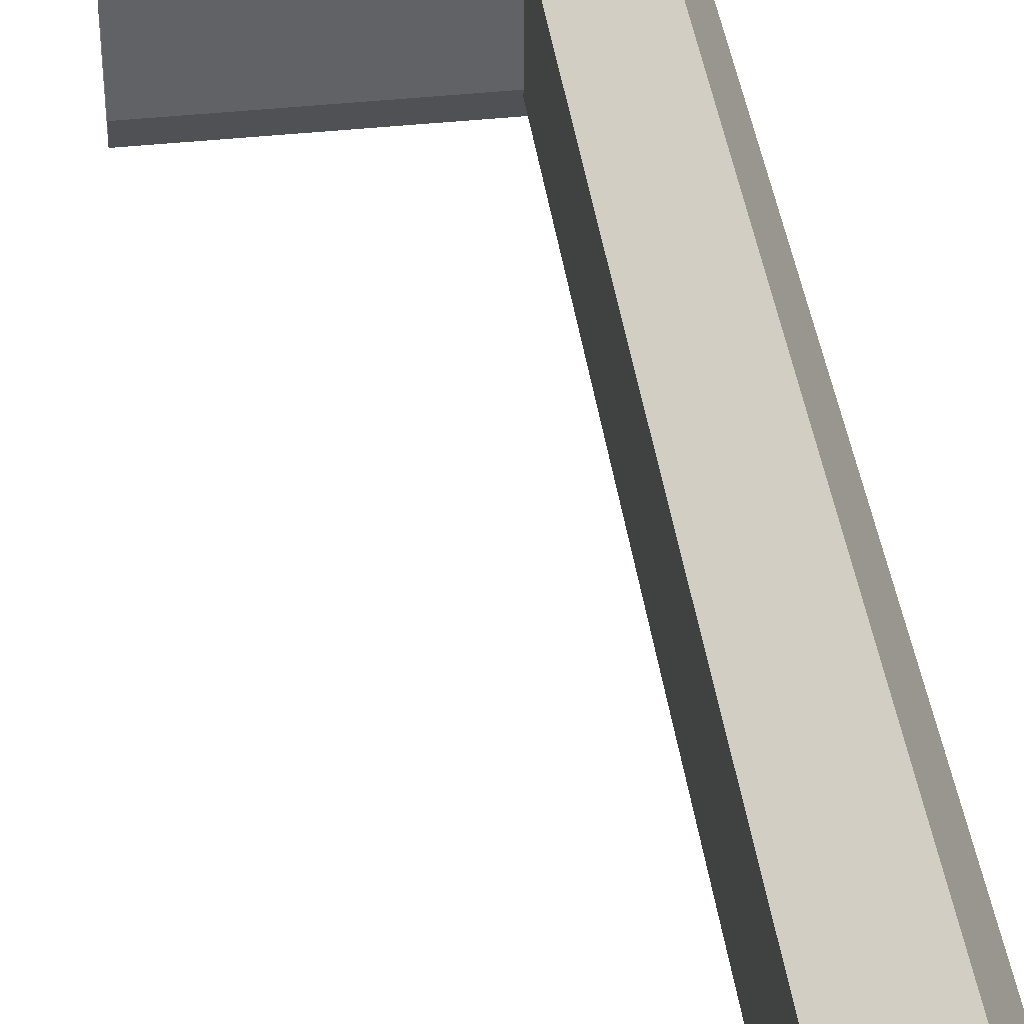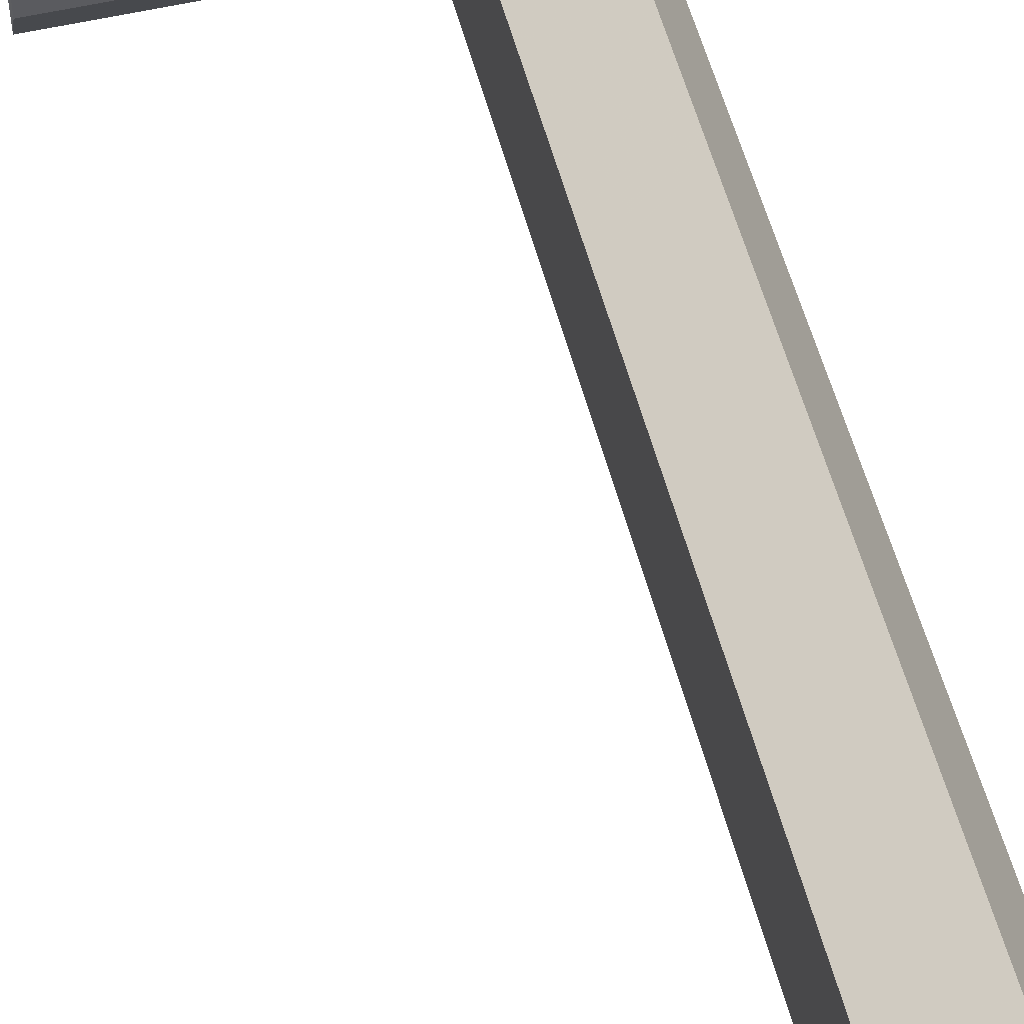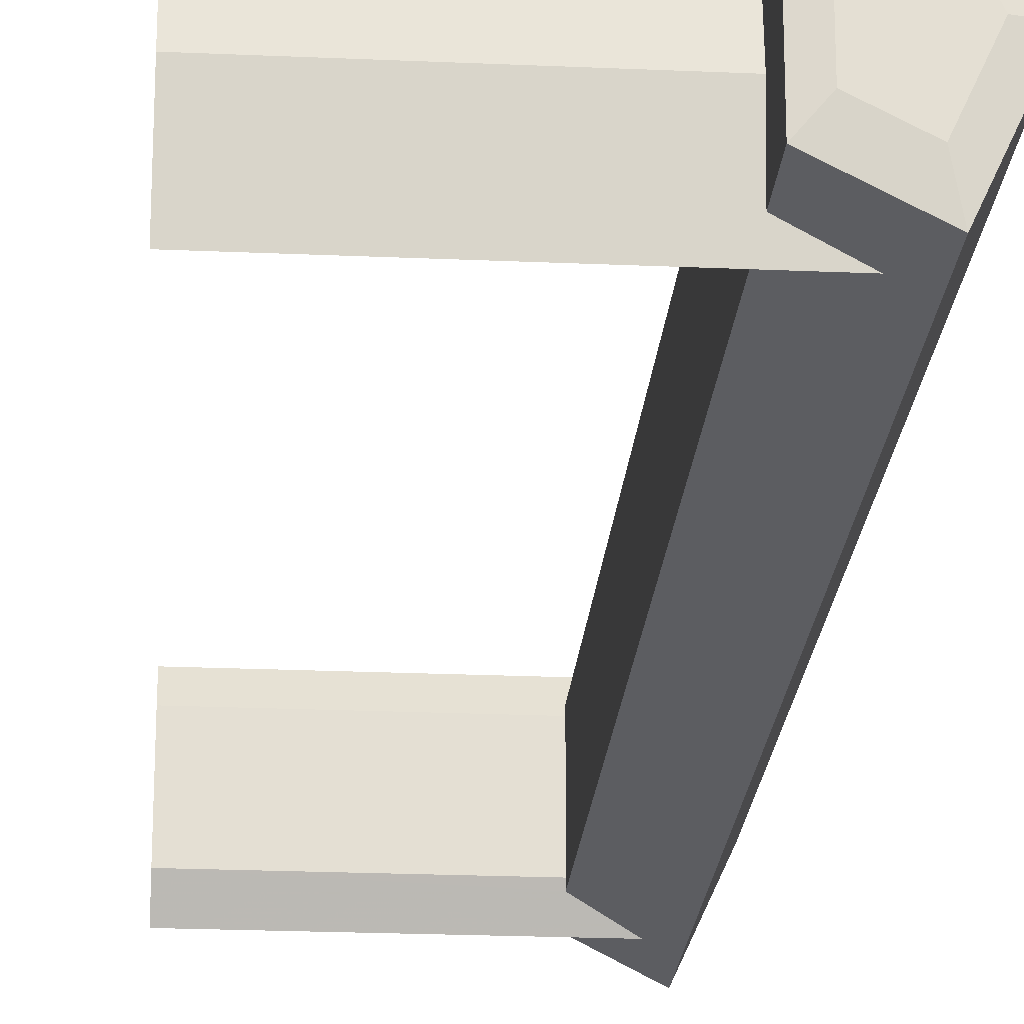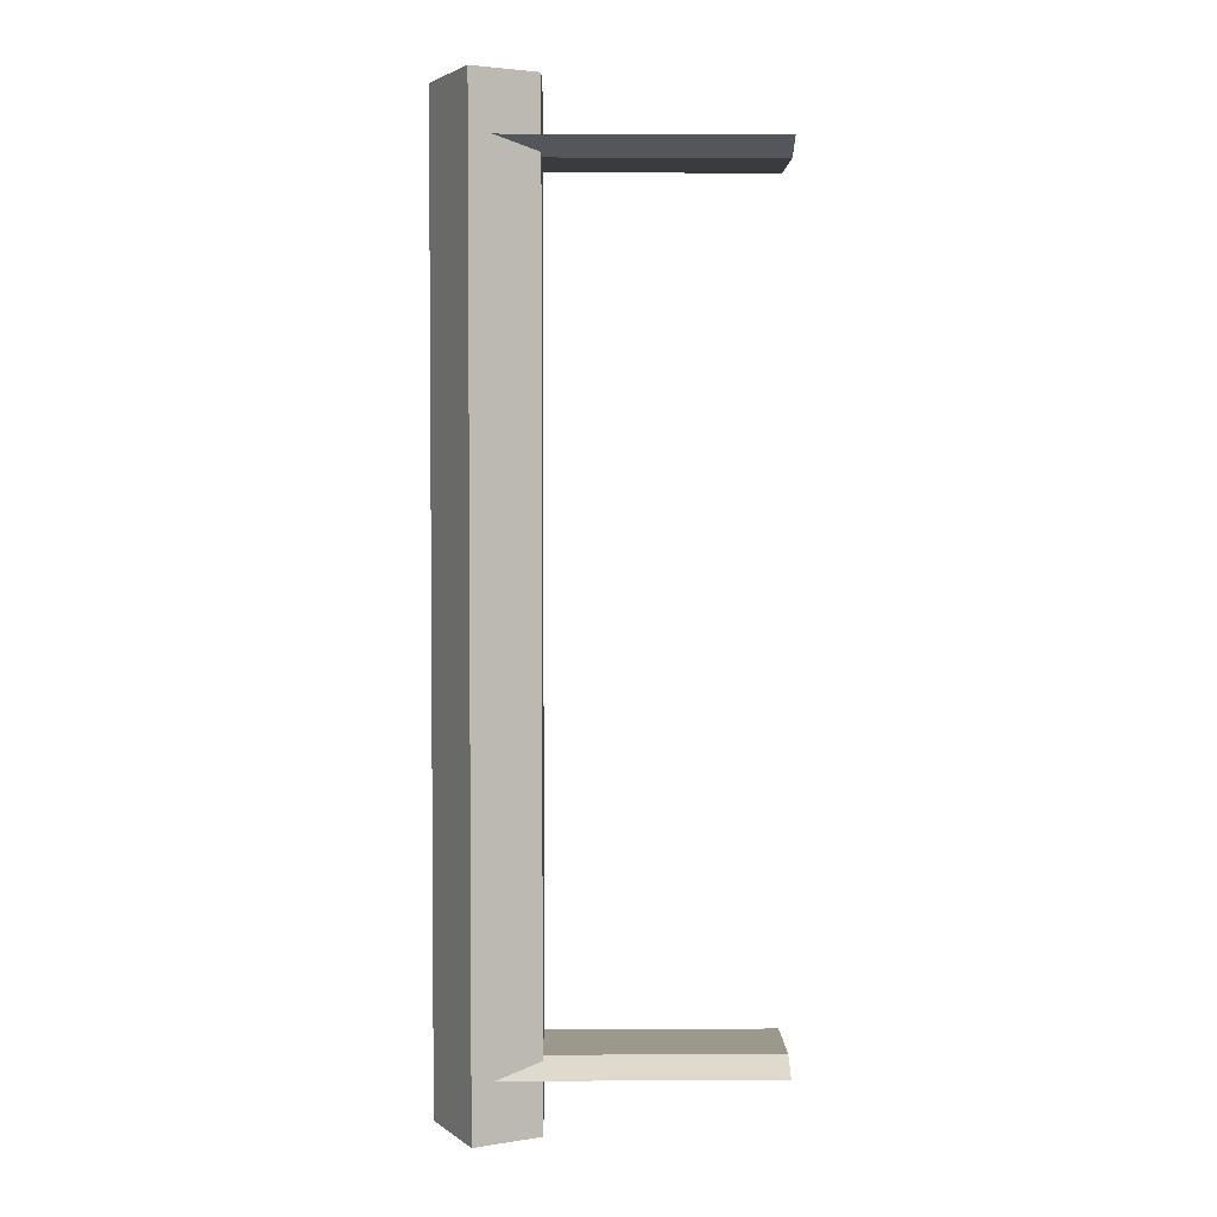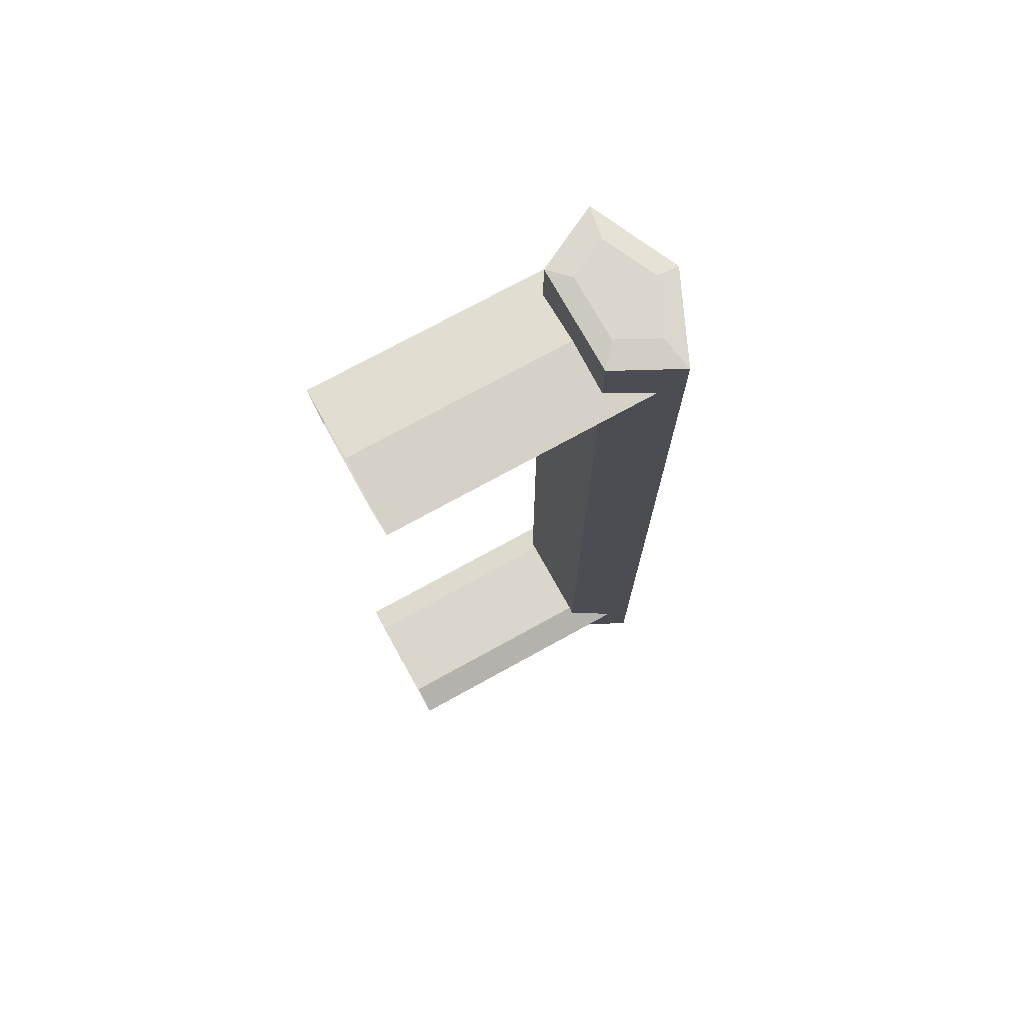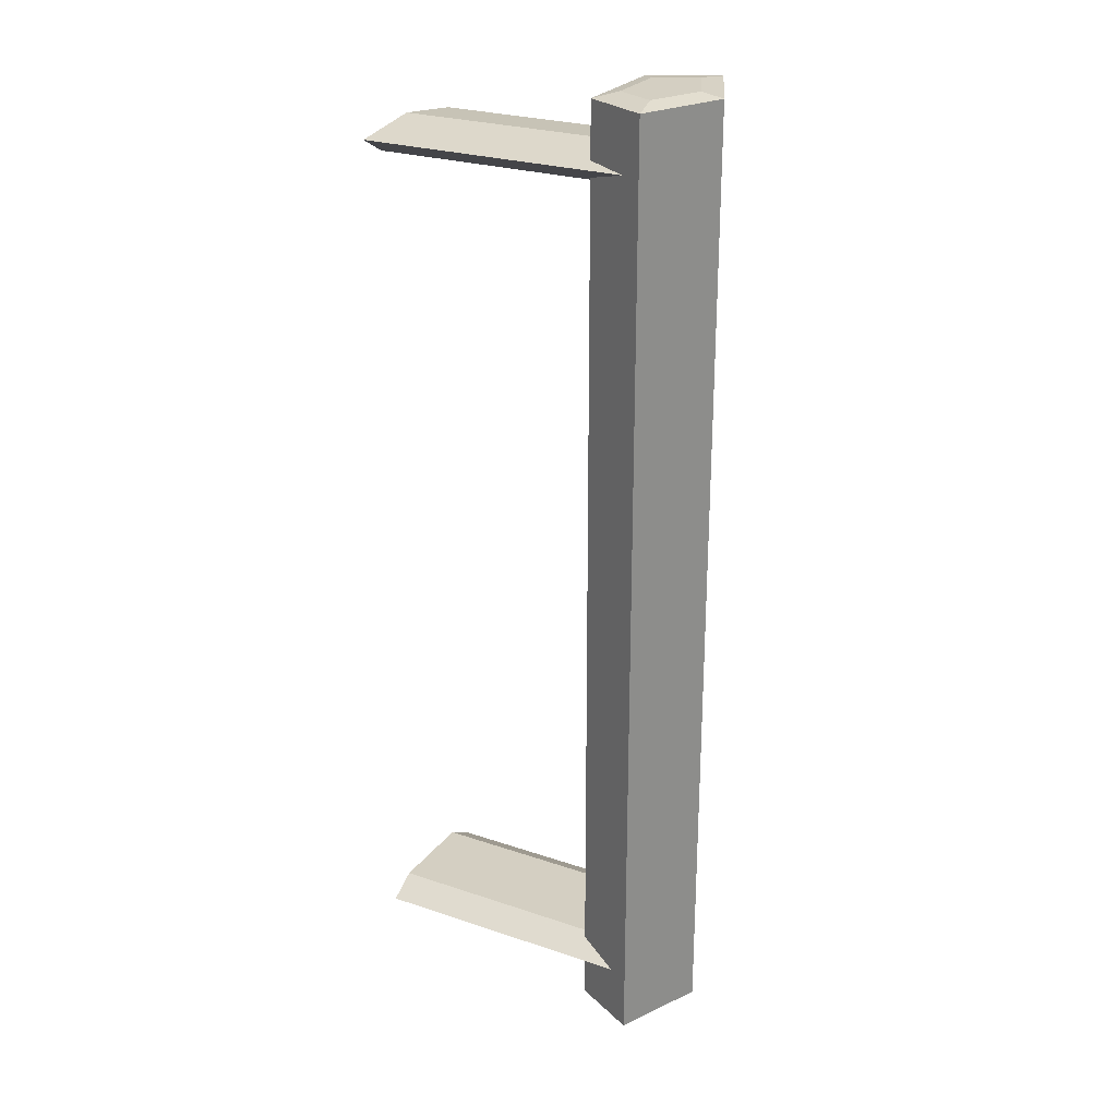
<metadata>
{"format":"obj","ext":"obj","renderer":"f3d","projection":"perspective","resolution":1024,"background":"white","views":[{"elev":39.9,"azim":-7.6,"up":"+Y"},{"elev":53.1,"azim":-14.1,"up":"+Y"},{"elev":-22.3,"azim":-4.4,"up":"+Y"},{"elev":3.2,"azim":179.0,"up":"+Z"},{"elev":73.6,"azim":-28.9,"up":"+Z"},{"elev":25.6,"azim":28.4,"up":"+Z"}]}
</metadata>
<code>
v 0.02597 0.004018 0.05992
v 0.03376 -1e-06 0.05992
v 0.03078 0.006502 0.05992
v 0.02597 -0.004018 0.05992
v 0.0365 -1e-06 0.0594
v 0.02375 0.006579 0.0594
v 0.02375 -0.006579 0.0594
v 0.03078 -0.006502 0.05992
v 0.03163 0.01065 0.0594
v 0.0365 -1e-06 0.0435
v 0.03163 -0.01065 0.0594
v 0.02375 0.006579 0.05263
v 0.02375 -1e-06 0.05351
v 0.03163 0.01065 0.0435
v 0.03163 -0.01065 0.0435
v 0.02905 0.009314 0.05227
v 0.02375 -0.006579 0.05263
v 0.02905 -0.009314 0.05227
v -0.004043 -1e-06 0.05351
v -0.004043 -0.009314 0.05227
v 0.02375 0.006579 0.0435
v 0.02375 -0.006579 0.05072
v -0.004043 0.009314 0.05227
v 0.02375 0.006579 0.05072
v 0.02375 -0.006579 0.0435
v -0.004043 0.005757 0.05026
v 0.02375 0.005757 0.05026
v 0.02375 -0.005756 0.05026
v -0.004043 -0.005756 0.05026
v -0.004043 -1e-06 0.05026
v 0.03163 -0.01065 -0.0435
v 0.0365 -1e-06 -0.0435
v 0.03163 0.01065 -0.0435
v 0.02375 -0.006579 -0.0435
v 0.02375 0.006579 -0.0435
v 0.0365 -1e-06 -0.0594
v 0.02375 0.006579 -0.0594
v 0.03163 0.01065 -0.0594
v 0.02375 -0.006579 -0.0594
v 0.02905 0.009314 -0.05227
v 0.03078 0.006502 -0.05992
v 0.03163 -0.01065 -0.0594
v 0.02375 0.006579 -0.05263
v 0.02596 0.004018 -0.05992
v 0.03376 -1e-06 -0.05992
v 0.03078 -0.006504 -0.05992
v 0.02375 -0.006579 -0.05263
v 0.02375 -1e-06 -0.05351
v 0.02596 -0.00402 -0.05992
v -0.004043 0.009314 -0.05227
v 0.02375 0.006579 -0.05072
v 0.02905 -0.009314 -0.05227
v -0.004043 -1e-06 -0.05351
v -0.004043 -0.009314 -0.05227
v 0.02375 0.005757 -0.05026
v -0.004043 -0.005756 -0.05026
v -0.004043 0.005757 -0.05026
v 0.02375 -0.005756 -0.05026
v 0.02375 -0.006579 -0.05072
v -0.004043 -1e-06 -0.05026
v 0.02597 0.004018 0.05992
v 0.03376 -1e-06 0.05992
v 0.03078 0.006502 0.05992
v 0.02597 -0.004018 0.05992
v 0.0365 -1e-06 0.0594
v 0.0365 -1e-06 0.0594
v 0.0365 -1e-06 0.0594
v 0.02375 0.006579 0.0594
v 0.02375 0.006579 0.0594
v 0.02375 0.006579 0.0594
v 0.02375 0.006579 0.0594
v 0.02375 0.006579 0.0594
v 0.02375 -0.006579 0.0594
v 0.02375 -0.006579 0.0594
v 0.02375 -0.006579 0.0594
v 0.02375 -0.006579 0.0594
v 0.02375 -0.006579 0.0594
v 0.03078 -0.006502 0.05992
v 0.03163 0.01065 0.0594
v 0.03163 0.01065 0.0594
v 0.03163 0.01065 0.0594
v 0.03163 0.01065 0.0594
v 0.03163 0.01065 0.0594
v 0.03163 -0.01065 0.0594
v 0.03163 -0.01065 0.0594
v 0.03163 -0.01065 0.0594
v 0.03163 -0.01065 0.0594
v 0.03163 -0.01065 0.0594
v 0.02375 0.006579 0.05263
v 0.02375 0.006579 0.05263
v 0.02375 0.006579 0.05263
v 0.02375 0.006579 0.05263
v 0.02375 0.006579 0.05263
v 0.02375 -1e-06 0.05351
v 0.02375 -1e-06 0.05351
v 0.02375 -1e-06 0.05351
v 0.02905 0.009314 0.05227
v 0.02905 0.009314 0.05227
v 0.02905 0.009314 0.05227
v 0.02375 -0.006579 0.05263
v 0.02375 -0.006579 0.05263
v 0.02375 -0.006579 0.05263
v 0.02375 -0.006579 0.05263
v 0.02375 -0.006579 0.05263
v 0.02905 -0.009314 0.05227
v 0.02905 -0.009314 0.05227
v 0.02905 -0.009314 0.05227
v -0.004043 -1e-06 0.05351
v -0.004043 -0.009314 0.05227
v 0.02375 -0.006579 0.05072
v 0.02375 -0.006579 0.05072
v 0.02375 -0.006579 0.05072
v 0.02375 -0.006579 0.05072
v 0.02375 -0.006579 0.05072
v -0.004043 0.009314 0.05227
v 0.02375 0.006579 0.05072
v 0.02375 0.006579 0.05072
v 0.02375 0.006579 0.05072
v 0.02375 0.006579 0.05072
v 0.02375 0.006579 0.05072
v -0.004043 0.005757 0.05026
v 0.02375 0.005757 0.05026
v 0.02375 0.005757 0.05026
v 0.02375 0.005757 0.05026
v 0.02375 -0.005756 0.05026
v 0.02375 -0.005756 0.05026
v 0.02375 -0.005756 0.05026
v -0.004043 -0.005756 0.05026
v -0.004043 -1e-06 0.05026
v 0.0365 -1e-06 -0.0594
v 0.0365 -1e-06 -0.0594
v 0.0365 -1e-06 -0.0594
v 0.02375 0.006579 -0.0594
v 0.02375 0.006579 -0.0594
v 0.02375 0.006579 -0.0594
v 0.02375 0.006579 -0.0594
v 0.02375 0.006579 -0.0594
v 0.03163 0.01065 -0.0594
v 0.03163 0.01065 -0.0594
v 0.03163 0.01065 -0.0594
v 0.03163 0.01065 -0.0594
v 0.03163 0.01065 -0.0594
v 0.02375 -0.006579 -0.0594
v 0.02375 -0.006579 -0.0594
v 0.02375 -0.006579 -0.0594
v 0.02375 -0.006579 -0.0594
v 0.02375 -0.006579 -0.0594
v 0.02905 0.009314 -0.05227
v 0.02905 0.009314 -0.05227
v 0.02905 0.009314 -0.05227
v 0.03078 0.006502 -0.05992
v 0.03163 -0.01065 -0.0594
v 0.03163 -0.01065 -0.0594
v 0.03163 -0.01065 -0.0594
v 0.03163 -0.01065 -0.0594
v 0.03163 -0.01065 -0.0594
v 0.02375 0.006579 -0.05263
v 0.02375 0.006579 -0.05263
v 0.02375 0.006579 -0.05263
v 0.02375 0.006579 -0.05263
v 0.02375 0.006579 -0.05263
v 0.02596 0.004018 -0.05992
v 0.03376 -1e-06 -0.05992
v 0.03078 -0.006504 -0.05992
v 0.02375 -0.006579 -0.05263
v 0.02375 -0.006579 -0.05263
v 0.02375 -0.006579 -0.05263
v 0.02375 -0.006579 -0.05263
v 0.02375 -0.006579 -0.05263
v 0.02375 -1e-06 -0.05351
v 0.02375 -1e-06 -0.05351
v 0.02375 -1e-06 -0.05351
v 0.02596 -0.00402 -0.05992
v -0.004043 0.009314 -0.05227
v 0.02375 0.006579 -0.05072
v 0.02375 0.006579 -0.05072
v 0.02375 0.006579 -0.05072
v 0.02375 0.006579 -0.05072
v 0.02375 0.006579 -0.05072
v 0.02905 -0.009314 -0.05227
v 0.02905 -0.009314 -0.05227
v 0.02905 -0.009314 -0.05227
v -0.004043 -1e-06 -0.05351
v -0.004043 -0.009314 -0.05227
v 0.02375 0.005757 -0.05026
v 0.02375 0.005757 -0.05026
v 0.02375 0.005757 -0.05026
v -0.004043 -0.005756 -0.05026
v -0.004043 0.005757 -0.05026
v 0.02375 -0.005756 -0.05026
v 0.02375 -0.005756 -0.05026
v 0.02375 -0.005756 -0.05026
v 0.02375 -0.006579 -0.05072
v 0.02375 -0.006579 -0.05072
v 0.02375 -0.006579 -0.05072
v 0.02375 -0.006579 -0.05072
v 0.02375 -0.006579 -0.05072
v -0.004043 -1e-06 -0.05026
v 0.0365 -1e-06 0.0435
v 0.03163 0.01065 0.0435
v 0.03163 0.01065 0.0435
v 0.03163 0.01065 0.0435
v 0.03163 -0.01065 0.0435
v 0.03163 -0.01065 0.0435
v 0.03163 -0.01065 0.0435
v 0.02375 0.006579 0.0435
v 0.02375 0.006579 0.0435
v 0.02375 0.006579 0.0435
v 0.02375 -0.006579 0.0435
v 0.02375 -0.006579 0.0435
v 0.02375 -0.006579 0.0435
v 0.03163 -0.01065 -0.0435
v 0.03163 -0.01065 -0.0435
v 0.03163 -0.01065 -0.0435
v 0.0365 -1e-06 -0.0435
v 0.03163 0.01065 -0.0435
v 0.03163 0.01065 -0.0435
v 0.03163 0.01065 -0.0435
v 0.02375 -0.006579 -0.0435
v 0.02375 -0.006579 -0.0435
v 0.02375 -0.006579 -0.0435
v 0.02375 0.006579 -0.0435
v 0.02375 0.006579 -0.0435
v 0.02375 0.006579 -0.0435
f 63 62 61
f 64 61 62
f 62 63 65
f 61 68 63
f 64 73 61
f 78 64 62
f 79 65 63
f 62 65 78
f 79 63 68
f 68 61 73
f 64 78 73
f 79 65 68
f 67 81 199
f 84 78 65
f 72 93 83
f 73 68 65
f 74 95 69
f 84 73 78
f 200 199 81
f 199 203 67
f 84 73 65
f 86 67 203
f 99 83 93
f 90 69 95
f 101 95 74
f 87 106 76
f 202 83 99
f 204 106 87
f 89 108 97
f 94 108 89
f 100 109 94
f 103 76 106
f 202 99 208
f 106 204 113
f 115 97 108
f 108 94 109
f 105 109 100
f 120 208 99
f 210 113 204
f 18 22 20
f 23 26 16
f 117 123 21
f 24 16 26
f 25 126 111
f 22 28 20
f 25 21 123
f 24 26 27
f 126 25 123
f 29 20 28
f 27 26 28
f 29 28 30
f 30 28 26
f 1 2 3
f 2 1 4
f 5 3 2
f 3 6 1
f 1 7 4
f 2 4 8
f 3 5 9
f 8 5 2
f 6 3 9
f 7 1 6
f 7 8 4
f 6 5 9
f 10 80 66
f 5 8 11
f 82 92 71
f 5 6 7
f 70 96 75
f 8 7 11
f 80 10 14
f 66 15 10
f 5 7 11
f 15 66 85
f 92 82 98
f 96 70 91
f 75 96 102
f 77 107 88
f 98 82 201
f 88 107 205
f 16 19 12
f 12 19 13
f 13 20 17
f 107 77 104
f 207 98 201
f 114 205 107
f 19 16 23
f 20 13 19
f 17 20 18
f 98 207 119
f 205 114 211
f 109 110 105
f 97 121 115
f 206 124 118
f 121 97 116
f 112 127 209
f 109 125 110
f 124 206 209
f 122 121 116
f 124 209 127
f 125 109 128
f 125 121 122
f 129 125 128
f 121 125 129
f 215 212 199
f 203 199 212
f 199 200 215
f 204 213 210
f 216 215 200
f 220 210 213
f 218 202 224
f 25 34 21
f 208 224 202
f 35 21 34
f 10 31 32
f 31 10 15
f 32 14 10
f 211 214 205
f 14 32 33
f 214 211 221
f 223 201 217
f 206 219 209
f 201 223 207
f 219 206 222
f 38 37 36
f 39 36 37
f 142 150 137
f 38 37 41
f 140 132 216
f 38 41 36
f 42 36 39
f 134 158 144
f 37 39 44
f 161 137 150
f 218 150 142
f 44 41 37
f 215 216 132
f 45 36 41
f 132 154 215
f 36 45 42
f 42 46 39
f 146 168 155
f 171 144 158
f 49 44 39
f 40 50 43
f 150 218 179
f 41 44 45
f 212 215 154
f 46 42 45
f 49 39 46
f 181 155 168
f 144 171 166
f 48 43 53
f 49 45 44
f 53 43 50
f 148 175 174
f 224 179 218
f 155 181 213
f 46 45 49
f 52 47 54
f 48 53 47
f 175 185 174
f 176 35 186
f 213 181 220
f 54 47 53
f 184 188 180
f 189 174 185
f 191 186 35
f 196 220 181
f 193 180 188
f 189 185 198
f 190 198 185
f 34 191 35
f 194 191 34
f 193 188 190
f 188 198 190
f 130 133 138
f 133 130 143
f 136 149 141
f 151 133 138
f 33 131 139
f 130 151 138
f 143 130 152
f 145 159 135
f 162 143 133
f 149 136 160
f 141 149 217
f 133 151 162
f 131 33 32
f 151 130 163
f 32 153 131
f 152 163 130
f 143 164 152
f 156 169 147
f 159 145 172
f 143 162 173
f 157 174 148
f 178 217 149
f 163 162 151
f 153 32 31
f 163 152 164
f 164 143 173
f 169 156 182
f 167 172 145
f 183 157 170
f 162 163 173
f 174 157 183
f 50 51 40
f 217 178 223
f 214 182 156
f 173 163 164
f 184 165 180
f 165 183 170
f 50 55 51
f 187 222 177
f 221 182 214
f 183 165 184
f 52 56 54
f 55 50 57
f 222 187 192
f 182 221 197
f 56 52 59
f 60 55 57
f 55 60 58
f 222 192 219
f 219 192 195
f 58 56 59
f 58 60 56

</code>
